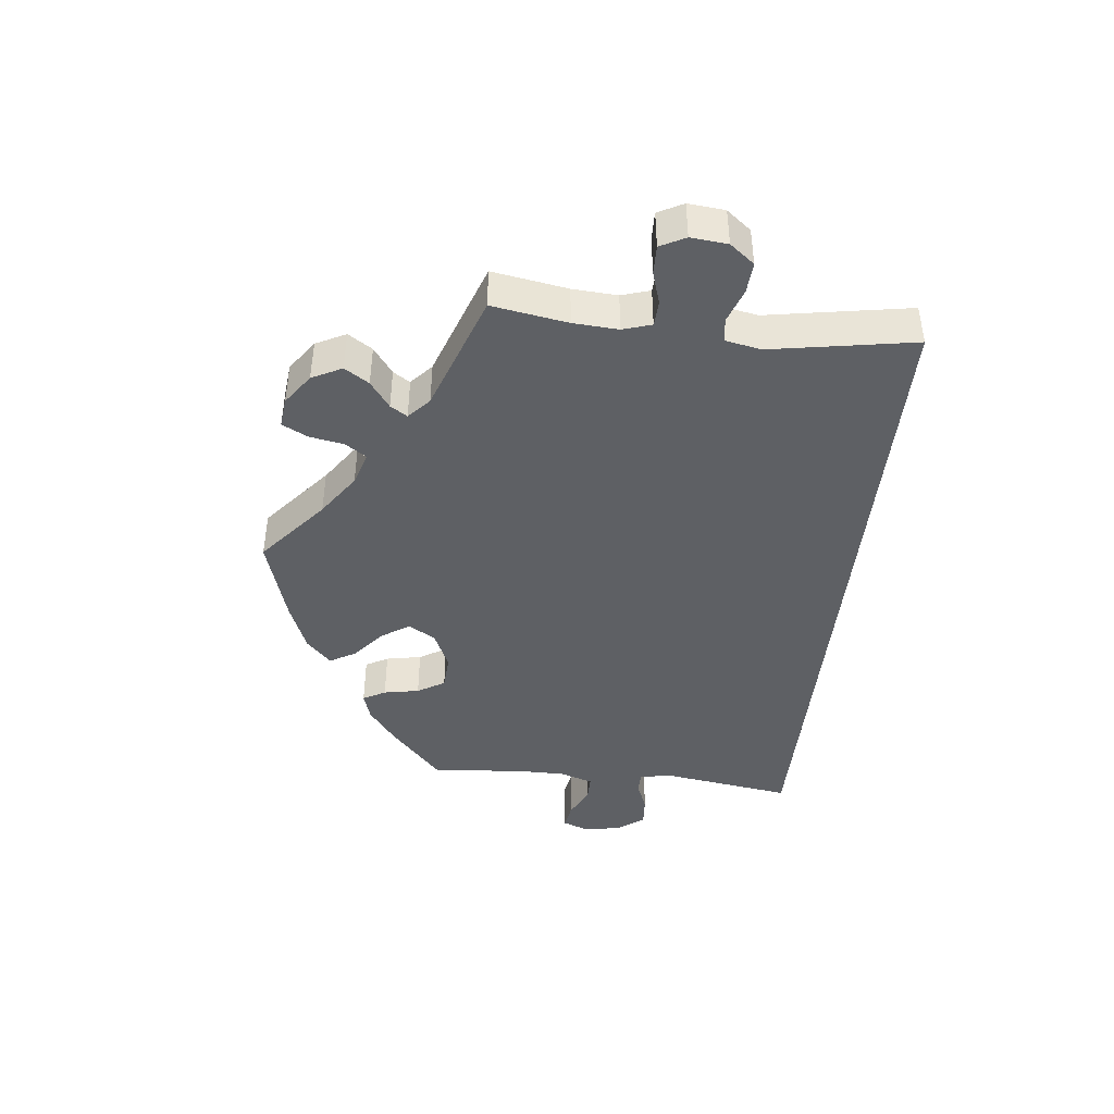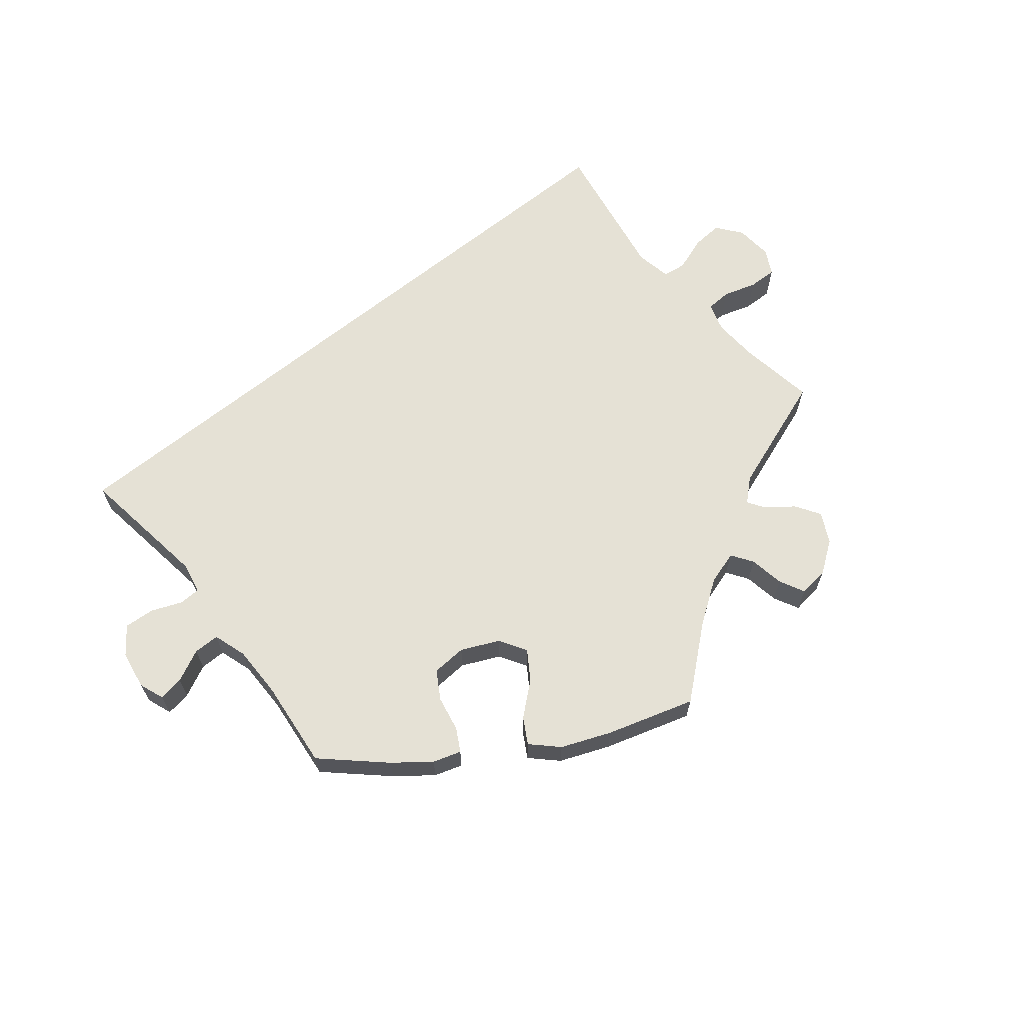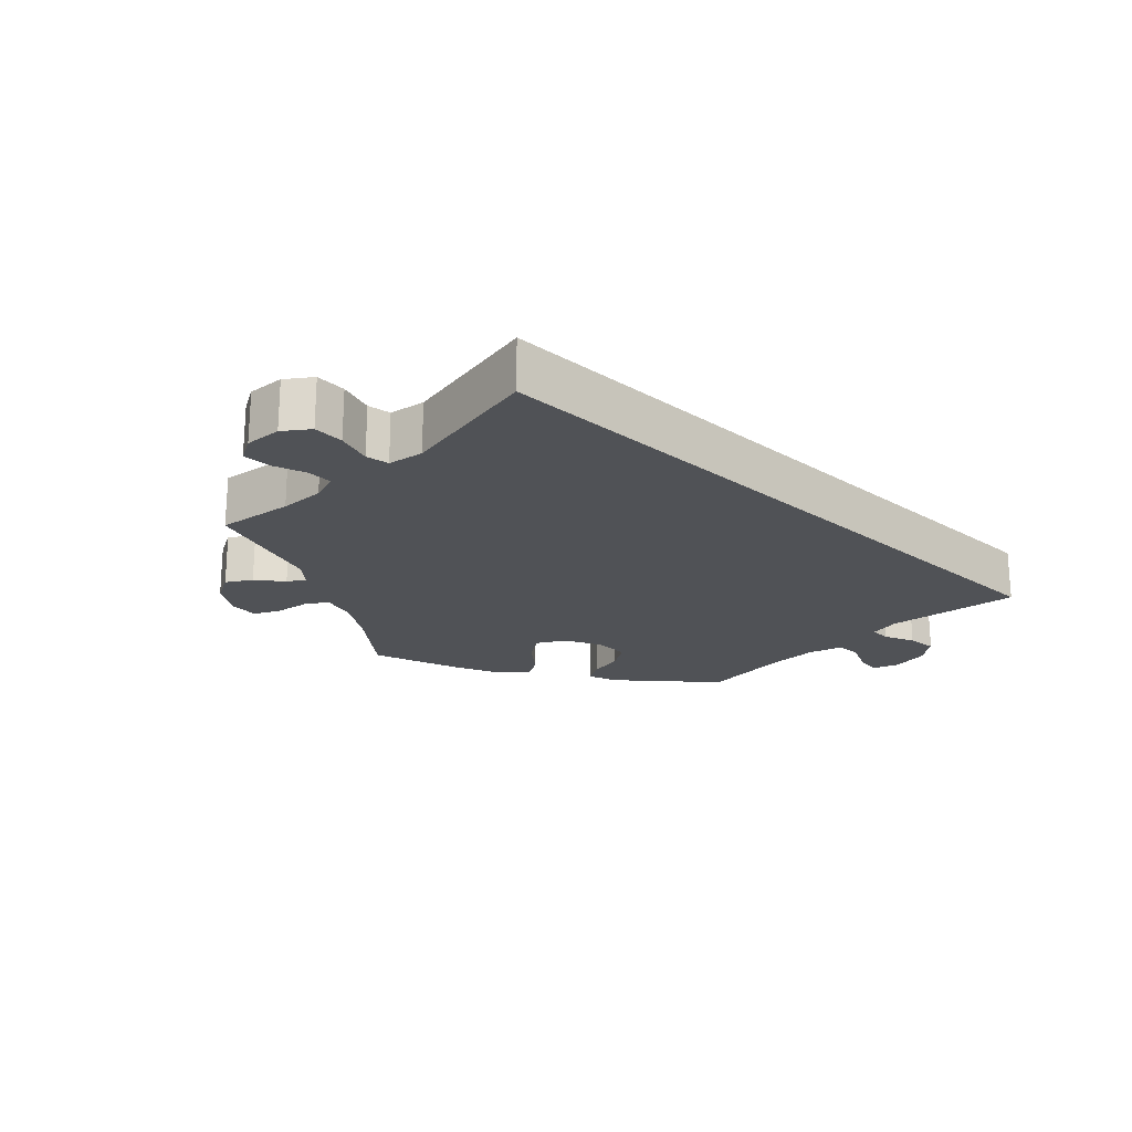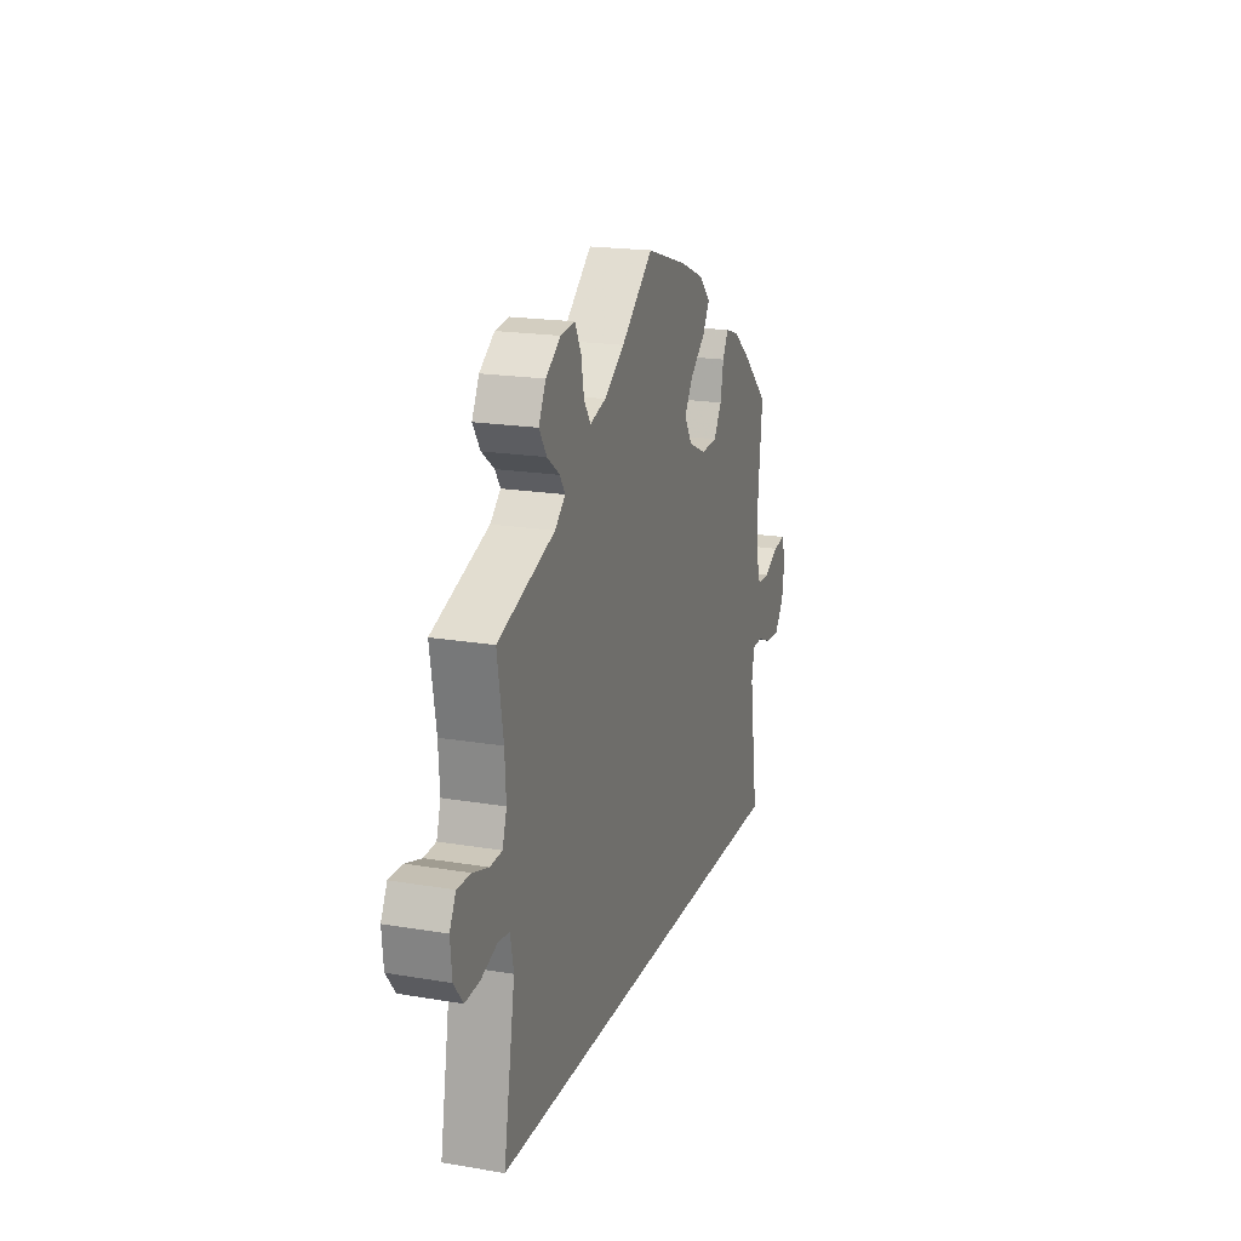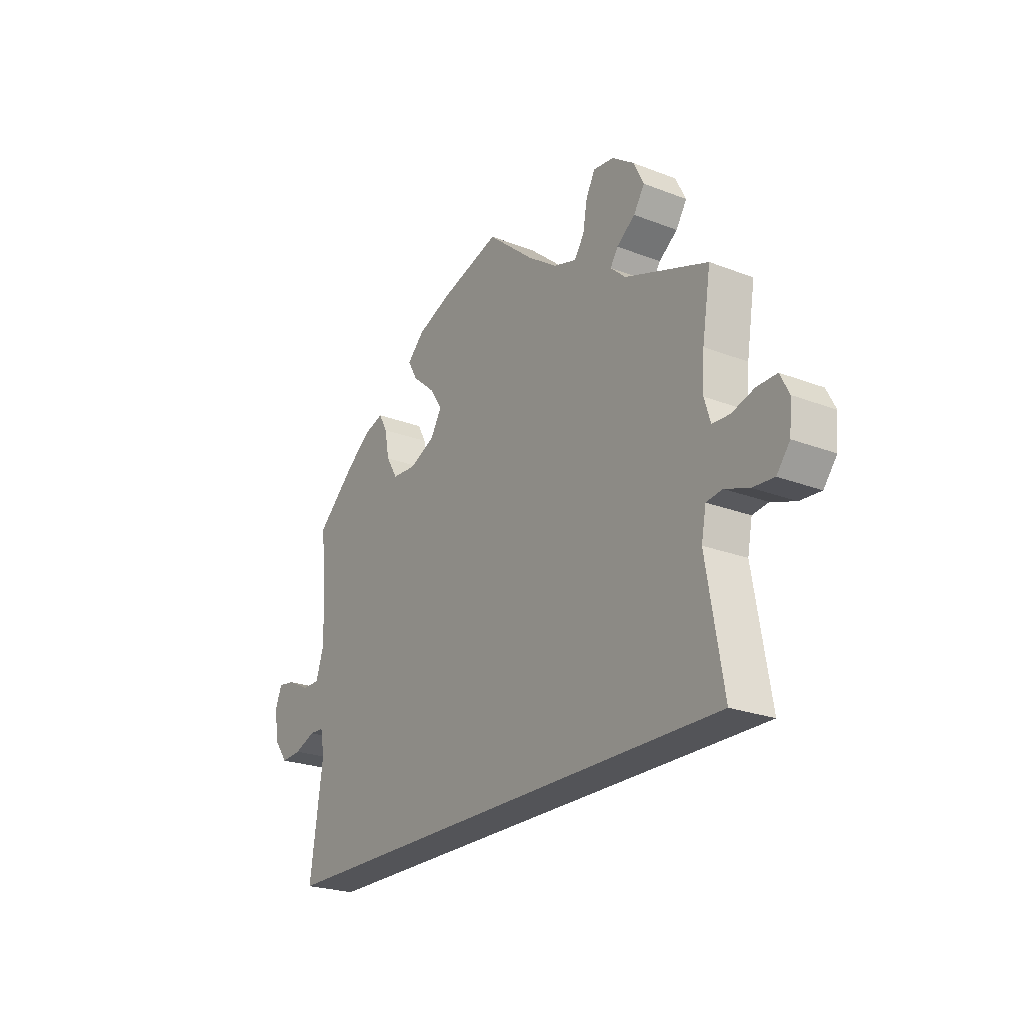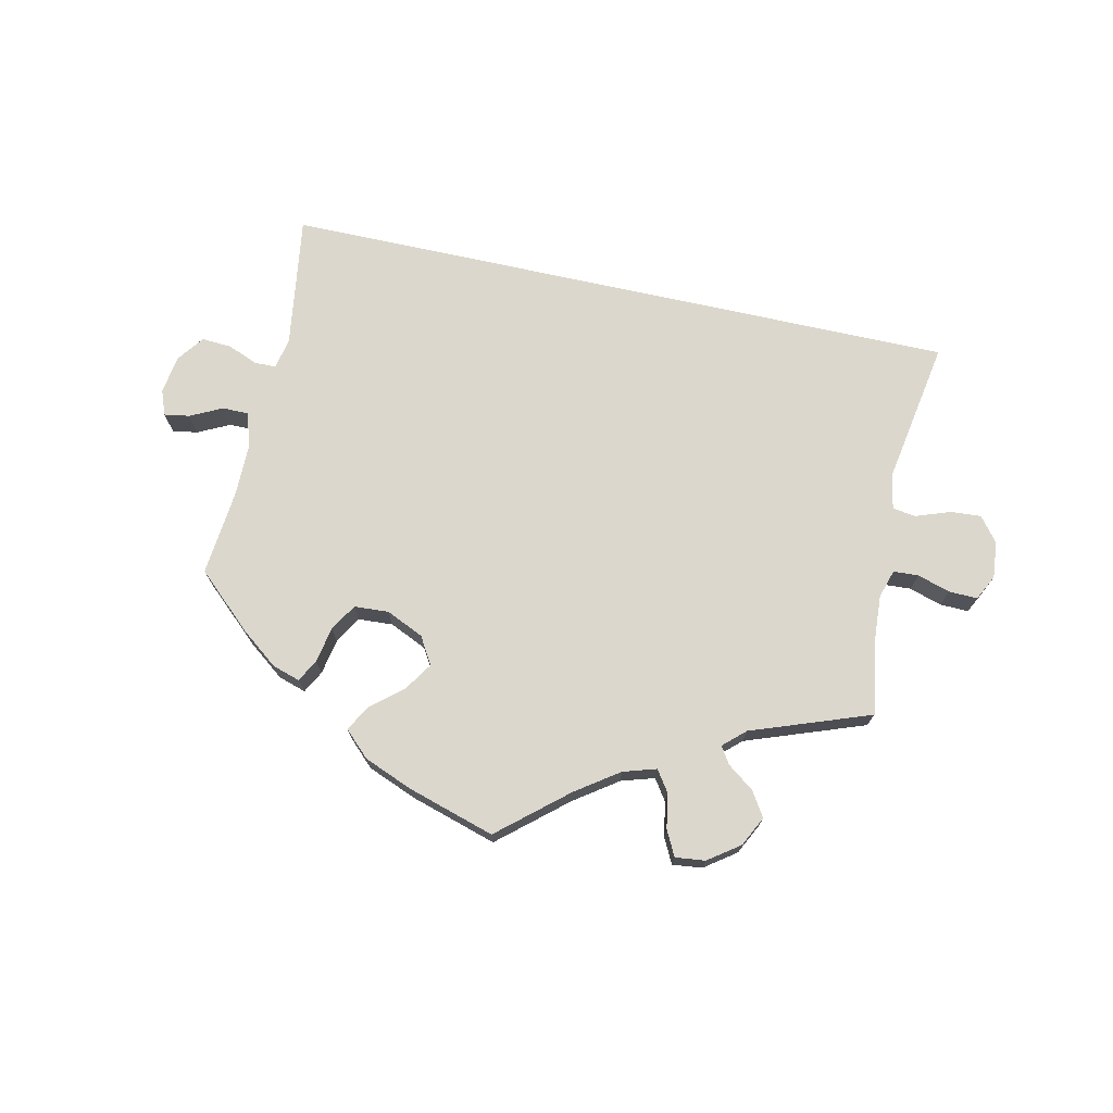
<metadata>
{"format":"obj","ext":"obj","renderer":"f3d","projection":"perspective","resolution":1024,"background":"white","views":[{"elev":-43.1,"azim":83.8,"up":"+Y"},{"elev":65.1,"azim":-39.0,"up":"+Y"},{"elev":-20.9,"azim":135.8,"up":"+Y"},{"elev":19.2,"azim":107.7,"up":"+Z"},{"elev":-23.6,"azim":57.0,"up":"+Z"},{"elev":72.8,"azim":12.4,"up":"+Y"}]}
</metadata>
<code>
v -0.501 0.07 -0.289
v -0.473 0.07 -0.095
v -0.482 0.07 -0.049
v -0.513 0.07 -0.048
v -0.558 0.07 -0.066
v -0.602 0.07 -0.069
v -0.631 0.07 -0.03
v -0.64 0.07 0.026
v -0.626 0.07 0.063
v -0.589 0.07 0.057
v -0.542 0.07 0.034
v -0.504 0.07 0.034
v -0.488 0.07 0.083
v -0.488 0.07 0.16
v -0.501 0.07 0.289
v -0.417 0.07 0.366
v -0.365 0.07 0.406
v -0.324 0.07 0.419
v -0.306 0.07 0.386
v -0.296 0.07 0.334
v -0.272 0.07 0.294
v -0.221 0.07 0.291
v -0.166 0.07 0.316
v -0.142 0.07 0.356
v -0.169 0.07 0.397
v -0.216 0.07 0.437
v -0.237 0.07 0.474
v -0.2 0.07 0.51
v -0.128 0.07 0.539
v 0 0.07 0.578
v 0.099 0.07 0.494
v 0.162 0.07 0.45
v 0.211 0.07 0.435
v 0.232 0.07 0.466
v 0.241 0.07 0.517
v 0.26 0.07 0.554
v 0.304 0.07 0.549
v 0.35 0.07 0.516
v 0.372 0.07 0.472
v 0.349 0.07 0.436
v 0.31 0.07 0.407
v 0.294 0.07 0.382
v 0.326 0.07 0.353
v 0.501 0.07 0.29
v 0.483 0.07 0.179
v 0.479 0.07 0.113
v 0.492 0.07 0.071
v 0.529 0.07 0.069
v 0.577 0.07 0.084
v 0.619 0.07 0.085
v 0.638 0.07 0.048
v 0.633 0.07 -0.006
v 0.605 0.07 -0.042
v 0.56 0.07 -0.039
v 0.509 0.07 -0.021
v 0.475 0.07 -0.026
v 0.465 0.07 -0.078
v 0.501 0.07 -0.289
v -0.501 0 -0.289
v -0.473 0 -0.095
v -0.482 0 -0.049
v -0.513 0 -0.048
v -0.558 0 -0.066
v -0.602 0 -0.069
v -0.631 0 -0.03
v -0.64 0 0.026
v -0.626 0 0.063
v -0.589 0 0.057
v -0.542 0 0.034
v -0.504 0 0.034
v -0.488 0 0.083
v -0.488 0 0.16
v -0.501 0 0.289
v -0.417 0 0.366
v -0.365 0 0.406
v -0.324 0 0.419
v -0.306 0 0.386
v -0.296 0 0.334
v -0.272 0 0.294
v -0.221 0 0.291
v -0.166 0 0.316
v -0.142 0 0.356
v -0.169 0 0.397
v -0.216 0 0.437
v -0.237 0 0.474
v -0.2 0 0.51
v -0.128 0 0.539
v 0 0 0.578
v 0.099 0 0.494
v 0.162 0 0.45
v 0.211 0 0.435
v 0.232 0 0.466
v 0.241 0 0.517
v 0.26 0 0.554
v 0.304 0 0.549
v 0.35 0 0.516
v 0.372 0 0.472
v 0.349 0 0.436
v 0.31 0 0.407
v 0.294 0 0.382
v 0.326 0 0.353
v 0.501 0 0.29
v 0.483 0 0.179
v 0.479 0 0.113
v 0.492 0 0.071
v 0.529 0 0.069
v 0.577 0 0.084
v 0.619 0 0.085
v 0.638 0 0.048
v 0.633 0 -0.006
v 0.605 0 -0.042
v 0.56 0 -0.039
v 0.509 0 -0.021
v 0.475 0 -0.026
v 0.465 0 -0.078
v 0.501 0 -0.289
f 57 58 1 2
f 56 57 2 3
f 55 56 3 4
f 52 53 54 55
f 52 55 4
f 51 52 4
f 48 49 50 51
f 47 48 51 4
f 46 47 4
f 45 46 4
f 43 44 45 4
f 42 43 4 5
f 41 42 5 6
f 34 35 36 37
f 33 34 37 38
f 28 29 30 31
f 28 31 32
f 25 26 27 28
f 24 25 28 32
f 23 24 32 33
f 17 18 19 20
f 17 20 21
f 14 15 16 17
f 13 14 17 21
f 12 13 21 22
f 8 9 10 11
f 8 11 12
f 7 8 12
f 6 7 12
f 33 38 39 40
f 23 33 40 41
f 22 23 41
f 6 12 22 41
f 60 59 116 115
f 61 60 115 114
f 62 61 114 113
f 113 112 111 110
f 62 113 110
f 62 110 109
f 109 108 107 106
f 62 109 106 105
f 62 105 104
f 62 104 103
f 62 103 102 101
f 63 62 101 100
f 64 63 100 99
f 95 94 93 92
f 96 95 92 91
f 89 88 87 86
f 90 89 86
f 86 85 84 83
f 90 86 83 82
f 91 90 82 81
f 78 77 76 75
f 79 78 75
f 75 74 73 72
f 79 75 72 71
f 80 79 71 70
f 69 68 67 66
f 70 69 66
f 70 66 65
f 70 65 64
f 98 97 96 91
f 99 98 91 81
f 99 81 80
f 99 80 70 64
f 1 59 60 2
f 2 60 61 3
f 3 61 62 4
f 4 62 63 5
f 5 63 64 6
f 6 64 65 7
f 7 65 66 8
f 8 66 67 9
f 9 67 68 10
f 10 68 69 11
f 11 69 70 12
f 12 70 71 13
f 13 71 72 14
f 14 72 73 15
f 15 73 74 16
f 16 74 75 17
f 17 75 76 18
f 18 76 77 19
f 19 77 78 20
f 20 78 79 21
f 21 79 80 22
f 22 80 81 23
f 23 81 82 24
f 24 82 83 25
f 25 83 84 26
f 26 84 85 27
f 27 85 86 28
f 28 86 87 29
f 29 87 88 30
f 30 88 89 31
f 31 89 90 32
f 32 90 91 33
f 33 91 92 34
f 34 92 93 35
f 35 93 94 36
f 36 94 95 37
f 37 95 96 38
f 38 96 97 39
f 39 97 98 40
f 40 98 99 41
f 41 99 100 42
f 42 100 101 43
f 43 101 102 44
f 44 102 103 45
f 45 103 104 46
f 46 104 105 47
f 47 105 106 48
f 48 106 107 49
f 49 107 108 50
f 50 108 109 51
f 51 109 110 52
f 52 110 111 53
f 53 111 112 54
f 54 112 113 55
f 55 113 114 56
f 56 114 115 57
f 57 115 116 58
f 58 116 59 1

</code>
